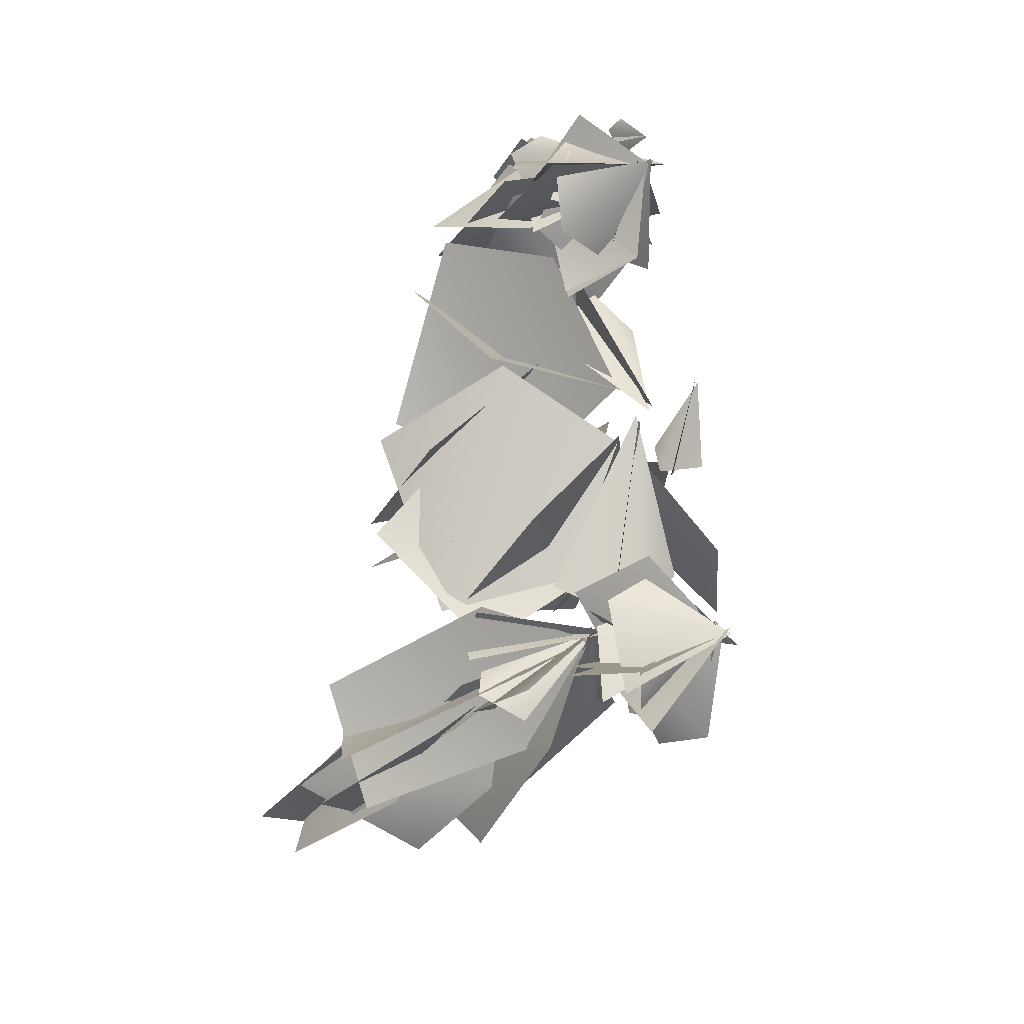
<metadata>
{"format":"obj","ext":"obj","renderer":"f3d","projection":"perspective","resolution":1024,"background":"white","views":[{"elev":-36.2,"azim":-43.3,"up":"+Z"}]}
</metadata>
<code>
g NewMesh_tris_356
v -3.013 0.8283 -8.331
v -1.563 -0.5435 -9.931
v -3.976 1.186 -9.24
v -2.9 1.718 -11.16
v -0.6537 1.458 -9.894
v -2.165 1.118 -10.45
v -1.201 1.382 -8.567
v -3.219 1.316 -8.653
v -3.013 0.8283 -8.331
v -3.976 1.186 -9.24
v -1.563 -0.5435 -9.931
v -2.9 1.718 -11.16
v -0.6537 1.458 -9.894
v -1.201 1.382 -8.567
v -2.165 1.118 -10.45
v -3.219 1.316 -8.653
v -0.8254 1.718 -8.719
v -1.742 -0.2919 -9.925
v -0.9911 2.116 -9.723
v -0.428 1.951 -11.31
v -0.8254 1.718 -8.719
v -0.9911 2.116 -9.723
v -1.742 -0.2919 -9.925
v -0.428 1.951 -11.31
v -3.039 0.6938 -7.882
v -1.461 -0.6164 -10.24
v -2.723 1.721 -8.142
v -0.4291 1.679 -8.539
v -2.334 2.564 -10.39
v -2.3 1.491 -12.07
v -1.664 -0.5891 -9.834
v -1.483 2.024 -9.459
v -3.039 0.6938 -7.882
v -2.723 1.721 -8.142
v -1.461 -0.6164 -10.24
v -0.4291 1.679 -8.539
v -2.334 2.564 -10.39
v -1.664 -0.5891 -9.834
v -2.3 1.491 -12.07
v -1.483 2.024 -9.459
v -0.9643 2.795 -8.678
v -4.1 2.424 -10.59
v -3.323 0.6621 -11.2
v -0.2889 1.004 -8.245
v -1.595 -0.3614 -9.853
v -1.587 -0.2777 -9.865
v -3.238 0.4802 -7.938
v -0.598 1.228 -11.63
v -3.61 2.638 -8.127
v -0.544 2.867 -11.1
v -1.595 -0.3614 -9.853
v -3.323 0.6621 -11.2
v -0.2889 1.004 -8.245
v -0.9643 2.795 -8.678
v -1.587 -0.2777 -9.865
v -0.598 1.228 -11.63
v -3.238 0.4802 -7.938
v -3.61 2.638 -8.127
v -0.544 2.867 -11.1
v -0.9643 2.795 -8.678
v -3.323 0.6621 -11.2
v -4.1 2.424 -10.59
v -2.247 1.851 -11.32
v -0.7989 2.095 -10.57
v -1.569 -0.2064 -9.713
v -2.92 1.21 -10.68
v -2.247 1.851 -11.32
v -1.569 -0.2064 -9.713
v -0.7989 2.095 -10.57
v -2.92 1.21 -10.68
v -2.863 1.017 -8.812
v -1.406 0.9589 -9.576
v -3.434 1.38 -10.08
v -1.968 1.815 -11.4
v -2.863 1.017 -8.812
v -3.434 1.38 -10.08
v -1.406 0.9589 -9.576
v -1.968 1.815 -11.4
v -2.269 1.452 -8.539
v -1.796 1.122 -10.02
v -3.213 2.305 -9.102
v -2.841 2.549 -11.01
v -2.269 1.452 -8.539
v -3.213 2.305 -9.102
v -1.796 1.122 -10.02
v -2.841 2.549 -11.01
v -0.958 2.154 -9.504
v -2.128 1.123 -9.828
v -1.856 2.807 -8.668
v -3.662 2.112 -8.952
v -0.958 2.154 -9.504
v -1.856 2.807 -8.668
v -2.128 1.123 -9.828
v -3.662 2.112 -8.952
v -1.753 1.815 -11.21
v -1.887 1.135 -9.777
v -1.453 2.999 -10.55
v -1.817 2.805 -8.635
v -1.753 1.815 -11.21
v -1.453 2.999 -10.55
v -1.887 1.135 -9.777
v -1.817 2.805 -8.635
v -0.9643 2.795 -8.678
v -4.06 2.542 -10.79
v -3.323 0.6621 -11.2
v -0.2889 1.004 -8.245
v -1.595 -0.3614 -9.853
v -1.587 -0.2777 -9.865
v -3.238 0.4802 -7.938
v -0.598 1.228 -11.63
v -3.61 2.638 -8.127
v -0.544 2.867 -11.1
v -1.595 -0.3614 -9.853
v -3.323 0.6621 -11.2
v -0.2889 1.004 -8.245
v -0.9643 2.795 -8.678
v -4.06 2.542 -10.79
v -1.587 -0.2777 -9.865
v -0.598 1.228 -11.63
v -3.238 0.4802 -7.938
v -3.61 2.638 -8.127
v -0.544 2.867 -11.1
v -5.485 1.155 3.873
v -3.436 -0.5436 4.696
v -4.823 1.653 2.63
v -2.461 2.057 3.196
v -3.08 1.502 5.89
v -2.996 1.323 4.109
v -4.638 1.512 5.739
v -5.188 1.704 3.616
v -5.485 1.155 3.873
v -4.823 1.653 2.63
v -3.436 -0.5436 4.696
v -2.461 2.057 3.196
v -3.08 1.502 5.89
v -4.638 1.512 5.739
v -2.996 1.323 4.109
v -5.188 1.704 3.616
v -4.344 1.824 6.119
v -3.484 -0.2481 4.544
v -3.329 2.261 5.675
v -1.513 1.983 5.733
v -4.344 1.824 6.119
v -3.329 2.261 5.675
v -3.484 -0.2481 4.544
v -1.513 1.983 5.733
v -5.967 1.02 3.974
v -3.085 -0.6407 4.695
v -5.543 2.086 4.342
v -4.408 1.733 6.582
v -3.037 2.91 4.129
v -1.329 1.718 3.495
v -3.571 -0.5782 4.618
v -3.764 2.23 5.24
v -5.967 1.02 3.974
v -5.543 2.086 4.342
v -3.085 -0.6407 4.695
v -4.408 1.733 6.582
v -3.037 2.91 4.129
v -3.571 -0.5782 4.618
v -1.329 1.718 3.495
v -3.764 2.23 5.24
v -4.372 3.008 6.119
v -3.39 2.986 2.22
v -2.6 0.9698 2.615
v -4.707 0.9896 6.74
v -3.518 -0.3413 4.711
v -3.497 -0.2521 4.726
v -5.984 0.8146 3.725
v -1.263 1.218 5.365
v -5.788 3.193 3.539
v -1.711 2.991 5.788
v -3.518 -0.3413 4.711
v -2.6 0.9698 2.615
v -4.707 0.9896 6.74
v -4.372 3.008 6.119
v -3.497 -0.2521 4.726
v -1.263 1.218 5.365
v -5.984 0.8146 3.725
v -5.788 3.193 3.539
v -1.711 2.991 5.788
v -4.372 3.008 6.119
v -2.6 0.9698 2.615
v -3.39 2.986 2.22
v -2.077 2.112 3.834
v -2.386 2.198 5.601
v -3.646 -0.1748 4.8
v -2.992 1.518 3.266
v -2.077 2.112 3.834
v -3.646 -0.1748 4.8
v -2.386 2.198 5.601
v -2.992 1.518 3.266
v -4.926 1.332 3.898
v -3.675 1.066 5.153
v -3.767 1.779 2.945
v -1.906 2.035 4.093
v -4.926 1.332 3.898
v -3.767 1.779 2.945
v -3.675 1.066 5.153
v -1.906 2.035 4.093
v -5 1.729 4.651
v -3.323 1.286 4.627
v -4.666 2.765 3.599
v -2.553 2.95 3.404
v -5 1.729 4.651
v -4.666 2.765 3.599
v -3.323 1.286 4.627
v -2.553 2.95 3.404
v -3.544 2.3 5.784
v -3.631 1.334 4.346
v -4.663 3.138 5.201
v -4.974 2.618 3.159
v -3.544 2.3 5.784
v -4.663 3.138 5.201
v -3.631 1.334 4.346
v -4.974 2.618 3.159
v -2.037 2.01 4.376
v -3.608 1.316 4.614
v -2.57 3.262 5.041
v -4.685 3.131 5.251
v -2.037 2.01 4.376
v -2.57 3.262 5.041
v -3.608 1.316 4.614
v -4.685 3.131 5.251
v -4.372 3.008 6.119
v -3.165 3.105 2.212
v -2.6 0.9698 2.615
v -4.707 0.9896 6.74
v -3.518 -0.3413 4.711
v -3.497 -0.2521 4.726
v -5.984 0.8146 3.725
v -1.263 1.218 5.365
v -5.788 3.193 3.539
v -1.711 2.991 5.788
v -3.518 -0.3413 4.711
v -2.6 0.9698 2.615
v -4.707 0.9896 6.74
v -4.372 3.008 6.119
v -3.165 3.105 2.212
v -3.497 -0.2521 4.726
v -1.263 1.218 5.365
v -5.984 0.8146 3.725
v -5.788 3.193 3.539
v -1.711 2.991 5.788
v -1.518 3.616 8.106
v -3.135 4.993 9.949
v 1.052 5.064 7.732
v -1.876 7.607 11.11
v 0.8183 7.387 8.356
v -1.391 3.621 8.269
v -2.914 4.856 6.243
v -1.647 5.188 10.8
v -4.44 7.472 7.119
v -2.008 7.328 10.34
v -1.554 3.208 8.433
v 1.034 4.06 7.577
v -3.594 4.889 7.107
v 0.6844 6.341 5.735
v -2.564 7.261 7.01
v -1.138 2.248 9.281
v -1.492 2.628 9.495
v -1.666 1.284 8.277
v -1.998 2.768 8.788
v -1.79 2.099 9.563
v -1.603 1.275 8.282
v -1.813 2.606 9.454
v -1.248 2.651 8.776
v -1.891 4.87 9.402
v -2.961 5.293 9.508
v -1.529 2.424 8.226
v -3.719 4.796 8.065
v -2.912 4.381 9.757
v -3.441 5.141 9.188
v -1.428 2.477 8.207
v -2.297 5.379 7.926
v 0.06568 4.212 8.87
v -1.739 2.318 8.276
v 0.5869 4.622 8.104
v 0.9942 3.588 7.224
v 0.7928 3.524 8.671
v -1.902 2.294 8.255
v 0.9123 4.391 8.439
v 0.03388 4.487 7.179
v -2.082 8.115 10.14
v -1.546 7.658 5.166
v -0.5207 4.465 5.443
v -2.395 5.366 10.8
v -1.6 3.025 8.368
v -1.525 3.164 8.388
v 1.01 5.245 8.936
v -4.105 4.707 7.241
v -3.684 8.101 6.841
v 0.5882 7.809 9.681
v -1.518 3.616 8.106
v 1.052 5.064 7.732
v -3.135 4.993 9.949
v -1.876 7.607 11.11
v 0.8183 7.387 8.356
v -1.391 3.621 8.269
v -1.647 5.188 10.8
v -2.914 4.856 6.243
v -4.44 7.472 7.119
v -2.008 7.328 10.34
v -1.554 3.208 8.433
v -3.594 4.889 7.107
v 1.034 4.06 7.577
v 0.6844 6.341 5.735
v -2.564 7.261 7.01
v -1.138 2.248 9.281
v -1.666 1.284 8.277
v -1.492 2.628 9.495
v -1.998 2.768 8.788
v -1.79 2.099 9.563
v -1.813 2.606 9.454
v -1.603 1.275 8.282
v -1.248 2.651 8.776
v -1.891 4.87 9.402
v -1.529 2.424 8.226
v -2.961 5.293 9.508
v -3.719 4.796 8.065
v -2.912 4.381 9.757
v -1.428 2.477 8.207
v -3.441 5.141 9.188
v -2.297 5.379 7.926
v 0.06568 4.212 8.87
v 0.5869 4.622 8.104
v -1.739 2.318 8.276
v 0.9942 3.588 7.224
v 0.7928 3.524 8.671
v 0.9123 4.391 8.439
v -1.902 2.294 8.255
v 0.03388 4.487 7.179
v -2.082 8.115 10.14
v -0.5207 4.465 5.443
v -1.546 7.658 5.166
v -2.395 5.366 10.8
v -1.6 3.025 8.368
v -1.525 3.164 8.388
v -4.105 4.707 7.241
v 1.01 5.245 8.936
v -3.684 8.101 6.841
v 0.5882 7.809 9.681
v 2.072 4.359 -4.073
v 0.2439 3.872 0.3354
v 2.093 5.863 -4.961
v -0.1598 6.865 -4.256
v 2.781 6.108 -3.093
v 1.894 6.655 -4.494
v 0.2065 3.714 0.215
v 0.2007 4.747 -4.761
v 1.266 2.913 -1.117
v 0.9879 3.347 -1.731
v 0.05637 1.462 0.01203
v 0.2734 2.565 -2.245
v 0.4199 3.388 -1.008
v 0.1438 1.434 -0.002
v 0.5614 3.356 -1.796
v 1.191 2.365 -1.866
v 3.833 10 -1.649
v -1.096 10 -4.133
v -1.81 5.916 -3.199
v 3.253 7.076 0.4151
v 0.1417 4.478 -0.1315
v 0.7061 10 4.689
v 5.04 9.976 0.9775
v 3.869 6.09 -0.7046
v -1.416 7.497 2.883
v -0.01146 5.048 -0.2638
v -2.694 11.97 -0.6691
v 2.095 11.68 2.421
v 0.9099 7.902 4.323
v -3.58 8.332 -0.4137
v -1.822 5.714 2.167
v -3.515 10.67 -2.114
v -0.6902 9.146 -5.347
v 1.553 7.806 -3.007
v -2.525 8.882 0.07188
v 0.3329 7.096 -0.105
v -1.6 9.944 -4.247
v -3.83 10.29 0.8991
v -2.736 6.227 1.89
v 0.6059 7.066 -3.552
v 0.3011 4.672 -0.16
v 6.2 6.399 -2.455
v 4.959 8.738 1.347
v 1.63 7.457 1.269
v 3.969 4.333 -2.333
v 1.206 4.615 -0.3165
v 5.596 8.328 1.076
v 2.849 10 -2.259
v 1.261 6.85 -2.784
v 3.907 5.878 1.716
v 1.346 4.745 -0.2678
v -4.757 6.524 5.614
v -3.364 10.19 1.697
v -0.2346 7.711 0.189
v -3.203 3.632 4.045
v -0.544 3.838 0.8874
v 0.3507 8.634 5.501
v -4.978 7.675 4.326
v -4.025 5.347 0.881
v 1.704 5.86 3.573
v -0.4598 3.74 0.7674
v -1.66 13.2 -1.136
v 3.485 12.16 2.979
v 2.569 7.12 3.279
v -2.046 9.053 -2.499
v 0.171 5.215 -0.3176
v 2.317 13.03 -0.8003
v -1.088 11.64 4.754
v -2.515 7.02 3.031
v 2.757 8.899 -2.165
v 0.2237 5.097 -0.2968
v -0.3131 5.602 2.986
v -0.1285 2.9 -0.1137
v -0.7286 5.2 4.428
v -2.338 3.645 3.988
v 0.5115 4.094 3.777
v -0.1003 3.047 -0.1829
v -0.7645 4.385 4.614
v -2.1 5.343 3.033
v 2.072 4.359 -4.073
v 2.093 5.863 -4.961
v 0.2439 3.872 0.3354
v -0.1598 6.865 -4.256
v 2.781 6.108 -3.093
v 0.2065 3.714 0.215
v 1.894 6.655 -4.494
v 0.2007 4.747 -4.761
v 1.266 2.913 -1.117
v 0.05637 1.462 0.01203
v 0.9879 3.347 -1.731
v 0.2734 2.565 -2.245
v 0.4199 3.388 -1.008
v 0.5614 3.356 -1.796
v 0.1438 1.434 -0.002
v 1.191 2.365 -1.866
v 3.833 10 -1.649
v -1.81 5.916 -3.199
v -1.096 10 -4.133
v 3.253 7.076 0.4151
v 0.1417 4.478 -0.1315
v 0.7061 10 4.689
v 3.869 6.09 -0.7046
v 5.04 9.976 0.9775
v -1.416 7.497 2.883
v -0.01146 5.048 -0.2638
v -2.694 11.97 -0.6691
v 0.9099 7.902 4.323
v 2.095 11.68 2.421
v -3.58 8.332 -0.4137
v -1.822 5.714 2.167
v -3.515 10.67 -2.114
v 1.553 7.806 -3.007
v -0.6902 9.146 -5.347
v -2.525 8.882 0.07188
v 0.3329 7.096 -0.105
v -1.6 9.944 -4.247
v -2.736 6.227 1.89
v -3.83 10.29 0.8991
v 0.6059 7.066 -3.552
v 0.3011 4.672 -0.16
v 6.2 6.399 -2.455
v 1.63 7.457 1.269
v 4.959 8.738 1.347
v 3.969 4.333 -2.333
v 1.206 4.615 -0.3165
v 5.596 8.328 1.076
v 1.261 6.85 -2.784
v 2.849 10 -2.259
v 3.907 5.878 1.716
v 1.346 4.745 -0.2678
v -4.757 6.524 5.614
v -0.2346 7.711 0.189
v -3.364 10.19 1.697
v -3.203 3.632 4.045
v -0.544 3.838 0.8874
v 0.3507 8.634 5.501
v -4.025 5.347 0.881
v -4.978 7.675 4.326
v 1.704 5.86 3.573
v -0.4598 3.74 0.7674
v -1.66 13.2 -1.136
v 2.569 7.12 3.279
v 3.485 12.16 2.979
v -2.046 9.053 -2.499
v 0.171 5.215 -0.3176
v 2.317 13.03 -0.8003
v -2.515 7.02 3.031
v -1.088 11.64 4.754
v 2.757 8.899 -2.165
v 0.2237 5.097 -0.2968
v -0.3131 5.602 2.986
v -0.7286 5.2 4.428
v -0.1285 2.9 -0.1137
v -2.338 3.645 3.988
v 0.5115 4.094 3.777
v -0.7645 4.385 4.614
v -0.1003 3.047 -0.1829
v -2.1 5.343 3.033
v -0.6906 8.735 -7.614
v -1.499 8.704 -8.054
v 0.07837 5.577 -6.191
v -1.572 6.444 -8.392
v -1.61 8.255 -7.035
v 0.1536 5.685 -6.196
v -1.827 8.1 -7.926
v -0.6168 7.588 -8.451
v -0.6906 8.735 -7.614
v 0.07837 5.577 -6.191
v -1.499 8.704 -8.054
v -1.572 6.444 -8.392
v -1.61 8.255 -7.035
v -1.827 8.1 -7.926
v 0.1536 5.685 -6.196
v -0.6168 7.588 -8.451
v -0.6555 9.239 -6.147
v -1.263 9.71 -5.51
v 0.04121 5.219 -6.395
v -2.113 7.893 -5.507
v -0.5097 8.655 -5.087
v 0.08305 5.301 -6.469
v -1.381 9.16 -5.149
v -1.638 8.728 -6.453
v -0.6555 9.239 -6.147
v 0.04121 5.219 -6.395
v -1.263 9.71 -5.51
v -2.113 7.893 -5.507
v -0.5097 8.655 -5.087
v -1.381 9.16 -5.149
v 0.08305 5.301 -6.469
v -1.638 8.728 -6.453
v 0.05292 18.29 -8.133
v 0.6286 18.16 -5.389
v -0.09794 13 -5.109
v -0.01444 13.61 -8.311
v -0.1048 10.12 -6.712
v -0.1421 10.36 -6.721
v -1.492 14.16 -6.757
v 1.492 12.62 -6.669
v 1.483 18.36 -6.661
v -1.292 18.27 -7.424
v 0.05292 18.29 -8.133
v -0.09794 13 -5.109
v 0.6286 18.16 -5.389
v -0.01444 13.61 -8.311
v -0.1048 10.12 -6.712
v -0.1421 10.36 -6.721
v 1.492 12.62 -6.669
v -1.492 14.16 -6.757
v 1.483 18.36 -6.661
v -1.292 18.27 -7.424
v -1.202 13.95 -4.898
v 1.223 14.33 -7.453
v 1.768 9.725 -7.356
v -1.58 10 -5.09
v -0.03768 7.192 -6.436
v -0.00813 7.374 -6.372
v 1.116 9.927 -4.684
v -1.005 10 -7.854
v -0.6956 14.78 -7.376
v 0.4927 13.38 -4.065
v -1.202 13.95 -4.898
v 1.768 9.725 -7.356
v 1.223 14.33 -7.453
v -1.58 10 -5.09
v -0.03768 7.192 -6.436
v -0.00813 7.374 -6.372
v -1.005 10 -7.854
v 1.116 9.927 -4.684
v -0.6956 14.78 -7.376
v 0.4927 13.38 -4.065
v 1.254 16.1 -7.328
v -1.897 14.62 -8.67
v -1.554 10.05 -8.157
v 1.534 12.77 -6.069
v 0.06467 9.057 -6.34
v 0.1 9.205 -6.426
v 1.141 10.8 -8.515
v -1.244 12.25 -5.658
v -1.307 16.4 -7.137
v 1.6 14.41 -8.941
v 1.254 16.1 -7.328
v -1.554 10.05 -8.157
v -1.897 14.62 -8.67
v 1.534 12.77 -6.069
v 0.06467 9.057 -6.34
v 0.1 9.205 -6.426
v -1.244 12.25 -5.658
v 1.141 10.8 -8.515
v -1.307 16.4 -7.137
v 1.6 14.41 -8.941
v -3.238 12.82 -6.091
v -1.273 13.33 -9.077
v 0.9218 8.653 -8.134
v -2.059 7.786 -5.348
v 0.0727 5.764 -6.419
v 0.04867 5.98 -6.399
v 0.3674 10.08 -5.52
v -1.669 6.341 -7.919
v -3.102 12.26 -8.684
v -1.547 14.21 -5.559
v -3.238 12.82 -6.091
v 0.9218 8.653 -8.134
v -1.273 13.33 -9.077
v -2.059 7.786 -5.348
v 0.0727 5.764 -6.419
v 0.04867 5.98 -6.399
v -1.669 6.341 -7.919
v 0.3674 10.08 -5.52
v -3.102 12.26 -8.684
v -1.547 14.21 -5.559
v 3.26 12.85 -7.568
v 0.02679 15.35 -7.008
v -1.401 9.294 -6.908
v 2.532 7.254 -6.724
v 0.03746 5.797 -6.368
v 0.08391 5.948 -6.451
v 0.6037 7.887 -8.68
v 0.5756 8.872 -4.846
v 1.674 15.09 -5.94
v 2.261 12.46 -9.224
v 3.26 12.85 -7.568
v -1.401 9.294 -6.908
v 0.02679 15.35 -7.008
v 2.532 7.254 -6.724
v 0.03746 5.797 -6.368
v 0.08391 5.948 -6.451
v 0.5756 8.872 -4.846
v 0.6037 7.887 -8.68
v 1.674 15.09 -5.94
v 2.261 12.46 -9.224
v 1.473 6.746 -7.245
v 1.995 7.547 -6.857
v -0.2508 5.352 -6.32
v 1.272 8.605 -6.166
v 1.804 6.233 -6.38
v -0.2577 5.315 -6.402
v 1.968 7.582 -6.428
v 1.104 8.206 -7.134
v 1.473 6.746 -7.245
v -0.2508 5.352 -6.32
v 1.995 7.547 -6.857
v 1.272 8.605 -6.166
v 1.804 6.233 -6.38
v 1.968 7.582 -6.428
v -0.2577 5.315 -6.402
v 1.104 8.206 -7.134
f 60 62 61
f 182 184 183
f 3 4 2
f 3 2 1
f 7 8 6
f 7 6 5
f 11 12 10
f 11 10 9
f 15 16 14
f 15 14 13
f 19 20 18
f 19 18 17
f 23 24 22
f 23 22 21
f 27 28 26
f 27 26 25
f 31 30 29
f 31 29 32
f 35 36 34
f 35 34 33
f 37 39 38
f 37 38 40
f 44 45 43
f 44 43 41
f 41 43 42
f 47 46 48
f 47 48 49
f 49 48 50
f 53 54 52
f 53 52 51
f 58 59 56
f 58 56 57
f 57 56 55
f 65 64 63
f 65 63 66
f 67 69 68
f 67 68 70
f 73 74 72
f 73 72 71
f 77 78 76
f 77 76 75
f 81 82 80
f 81 80 79
f 85 86 84
f 85 84 83
f 89 90 88
f 89 88 87
f 93 94 92
f 93 92 91
f 97 98 96
f 97 96 95
f 101 102 100
f 101 100 99
f 106 107 105
f 106 105 103
f 103 105 104
f 109 108 110
f 109 110 111
f 111 110 112
f 116 117 114
f 116 114 115
f 115 114 113
f 121 122 119
f 121 119 120
f 120 119 118
f 125 126 124
f 125 124 123
f 129 130 128
f 129 128 127
f 133 134 132
f 133 132 131
f 137 138 136
f 137 136 135
f 141 142 140
f 141 140 139
f 145 146 144
f 145 144 143
f 149 150 148
f 149 148 147
f 153 152 151
f 153 151 154
f 157 158 156
f 157 156 155
f 159 161 160
f 159 160 162
f 166 167 165
f 166 165 163
f 163 165 164
f 169 168 170
f 169 170 171
f 171 170 172
f 175 176 174
f 175 174 173
f 180 181 178
f 180 178 179
f 179 178 177
f 187 186 185
f 187 185 188
f 189 191 190
f 189 190 192
f 195 196 194
f 195 194 193
f 199 200 198
f 199 198 197
f 203 204 202
f 203 202 201
f 207 208 206
f 207 206 205
f 211 212 210
f 211 210 209
f 215 216 214
f 215 214 213
f 219 220 218
f 219 218 217
f 223 224 222
f 223 222 221
f 228 229 227
f 228 227 225
f 225 227 226
f 231 230 232
f 231 232 233
f 233 232 234
f 238 239 236
f 238 236 237
f 237 236 235
f 243 244 241
f 243 241 242
f 242 241 240
f 246 245 247
f 246 247 248
f 248 247 249
f 251 250 252
f 251 252 253
f 253 252 254
f 256 255 257
f 256 257 258
f 258 257 259
f 262 263 261
f 262 261 260
f 266 267 265
f 266 265 264
f 270 271 269
f 270 269 268
f 274 275 273
f 274 273 272
f 278 279 277
f 278 277 276
f 282 283 281
f 282 281 280
f 287 288 286
f 287 286 284
f 284 286 285
f 292 293 290
f 292 290 291
f 291 290 289
f 297 298 295
f 297 295 296
f 296 295 294
f 302 303 300
f 302 300 301
f 301 300 299
f 307 308 305
f 307 305 306
f 306 305 304
f 311 312 310
f 311 310 309
f 315 316 314
f 315 314 313
f 319 320 318
f 319 318 317
f 323 324 322
f 323 322 321
f 327 328 326
f 327 326 325
f 331 332 330
f 331 330 329
f 333 335 334
f 333 334 336
f 336 334 337
f 339 338 340
f 339 340 341
f 341 340 342
f 345 346 344
f 345 344 343
f 349 350 348
f 349 348 347
f 353 354 352
f 353 352 351
f 357 358 356
f 357 356 355
f 362 363 361
f 362 361 359
f 359 361 360
f 367 368 366
f 367 366 364
f 364 366 365
f 372 373 371
f 372 371 369
f 369 371 370
f 377 378 376
f 377 376 374
f 374 376 375
f 382 383 381
f 382 381 379
f 379 381 380
f 387 388 386
f 387 386 384
f 384 386 385
f 392 393 391
f 392 391 389
f 389 391 390
f 397 398 396
f 397 396 394
f 394 396 395
f 402 403 401
f 402 401 399
f 399 401 400
f 407 408 406
f 407 406 404
f 404 406 405
f 412 413 411
f 412 411 409
f 409 411 410
f 416 417 415
f 416 415 414
f 420 421 419
f 420 419 418
f 424 425 423
f 424 423 422
f 428 429 427
f 428 427 426
f 432 433 431
f 432 431 430
f 436 437 435
f 436 435 434
f 438 440 439
f 438 439 441
f 441 439 442
f 443 445 444
f 443 444 446
f 446 444 447
f 448 450 449
f 448 449 451
f 451 449 452
f 453 455 454
f 453 454 456
f 456 454 457
f 458 460 459
f 458 459 461
f 461 459 462
f 463 465 464
f 463 464 466
f 466 464 467
f 468 470 469
f 468 469 471
f 471 469 472
f 473 475 474
f 473 474 476
f 476 474 477
f 478 480 479
f 478 479 481
f 481 479 482
f 483 485 484
f 483 484 486
f 486 484 487
f 488 490 489
f 488 489 491
f 491 489 492
f 495 496 494
f 495 494 493
f 499 500 498
f 499 498 497
f 503 504 502
f 503 502 501
f 507 508 506
f 507 506 505
f 511 512 510
f 511 510 509
f 515 516 514
f 515 514 513
f 519 520 518
f 519 518 517
f 523 524 522
f 523 522 521
f 527 528 526
f 527 526 525
f 531 532 530
f 531 530 529
f 536 537 535
f 536 535 533
f 533 535 534
f 541 542 539
f 541 539 540
f 540 539 538
f 543 545 544
f 543 544 546
f 546 544 547
f 549 548 550
f 549 550 551
f 551 550 552
f 556 557 555
f 556 555 553
f 553 555 554
f 561 562 559
f 561 559 560
f 560 559 558
f 563 565 564
f 563 564 566
f 566 564 567
f 569 568 570
f 569 570 571
f 571 570 572
f 576 577 575
f 576 575 573
f 573 575 574
f 581 582 579
f 581 579 580
f 580 579 578
f 583 585 584
f 583 584 586
f 586 584 587
f 589 588 590
f 589 590 591
f 591 590 592
f 596 597 595
f 596 595 593
f 593 595 594
f 601 602 599
f 601 599 600
f 600 599 598
f 603 605 604
f 603 604 606
f 606 604 607
f 609 608 610
f 609 610 611
f 611 610 612
f 616 617 615
f 616 615 613
f 613 615 614
f 621 622 619
f 621 619 620
f 620 619 618
f 623 625 624
f 623 624 626
f 626 624 627
f 629 628 630
f 629 630 631
f 631 630 632
f 635 636 634
f 635 634 633
f 639 640 638
f 639 638 637
f 643 644 642
f 643 642 641
f 647 648 646
f 647 646 645

</code>
